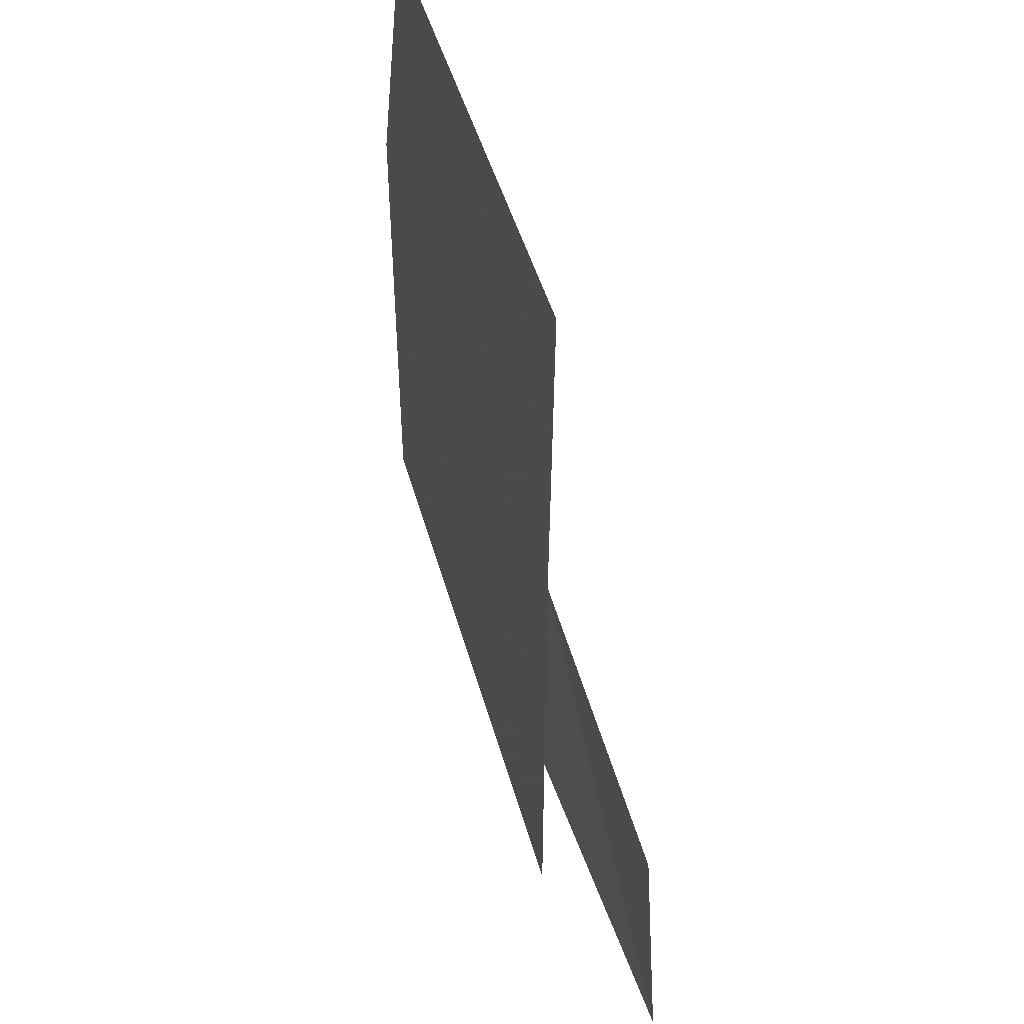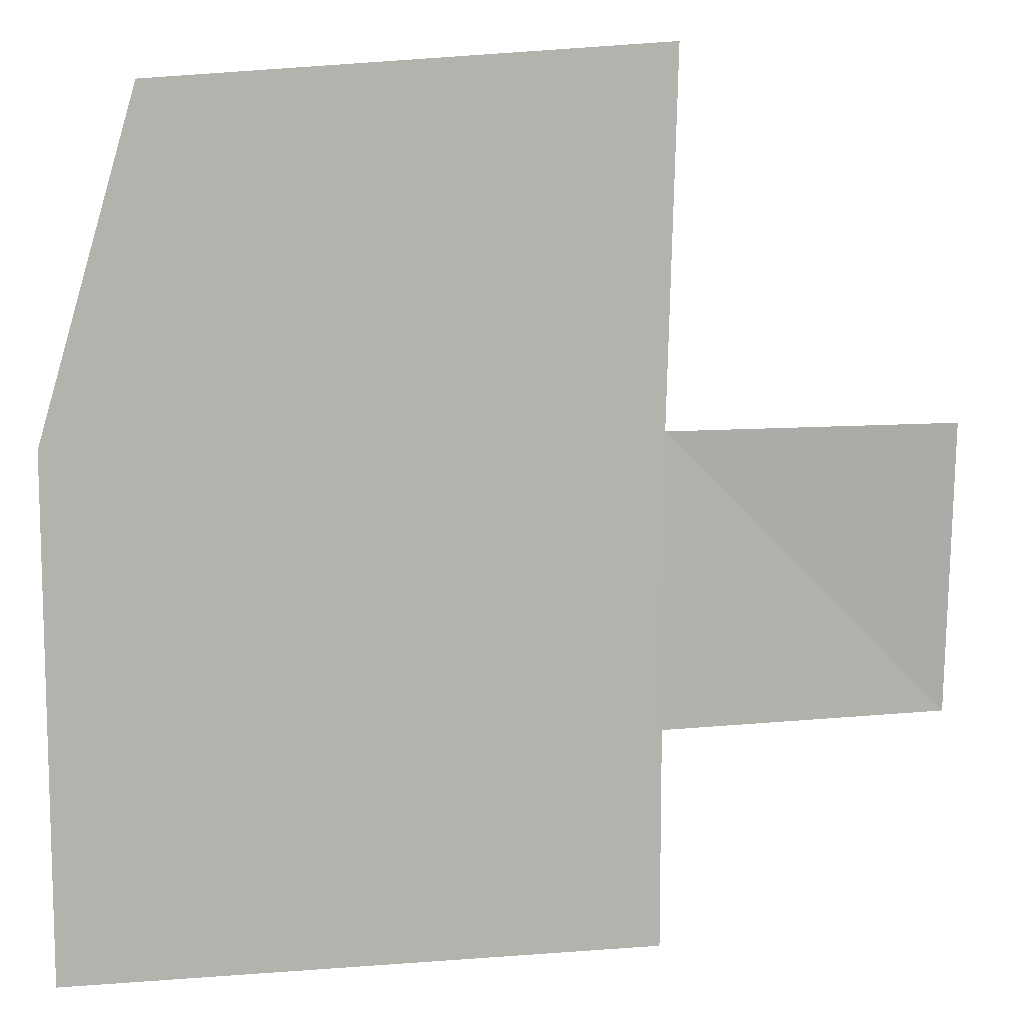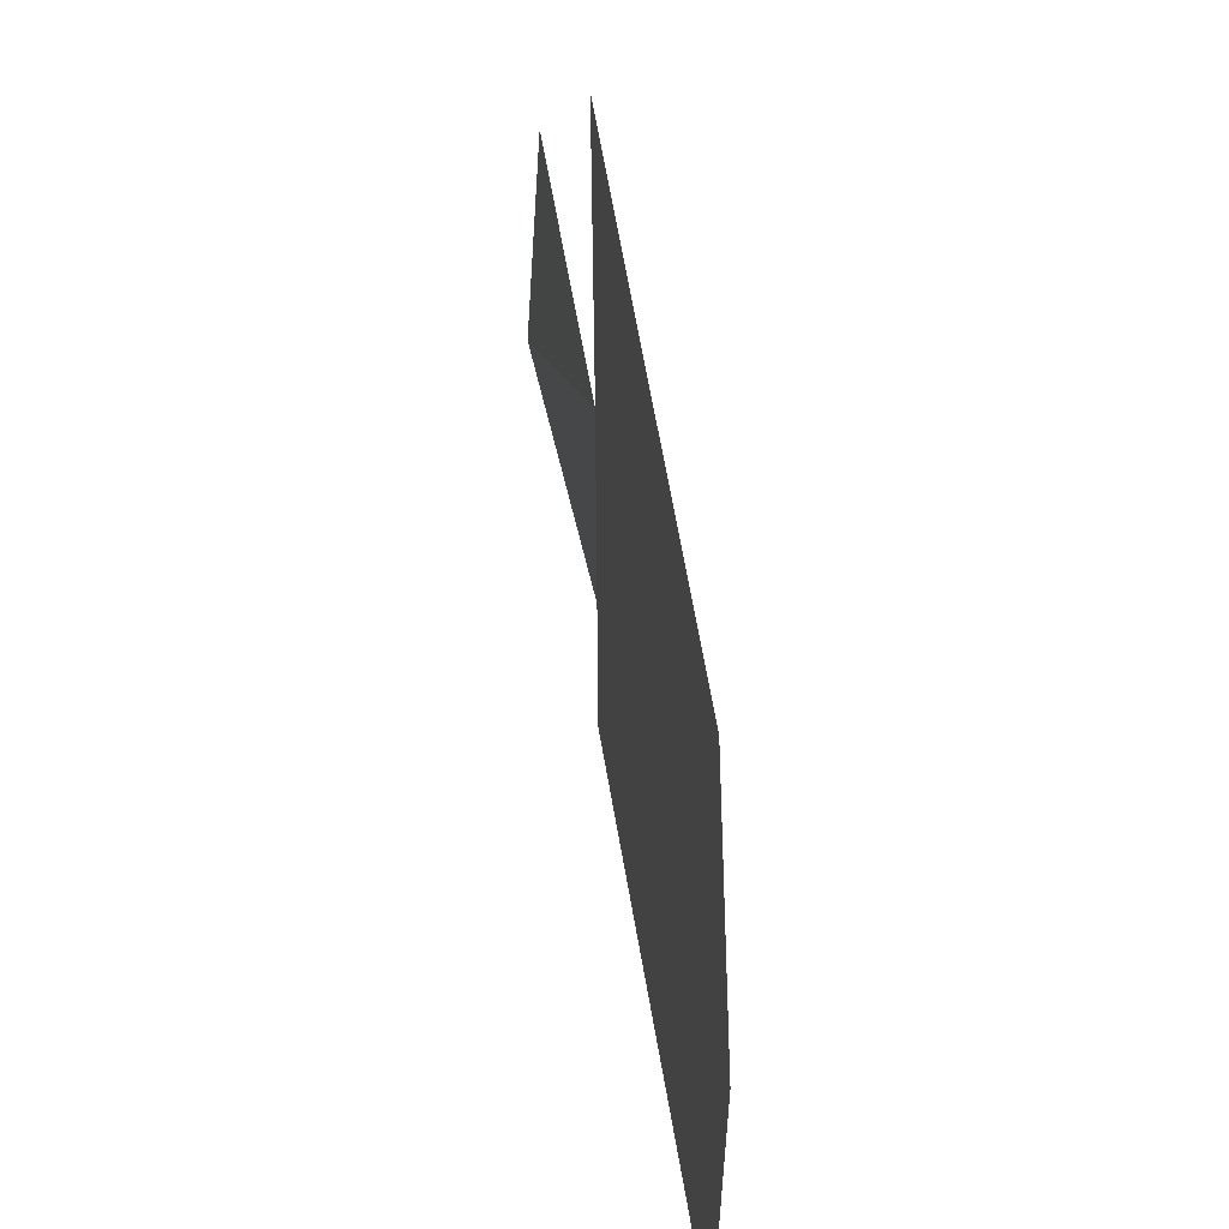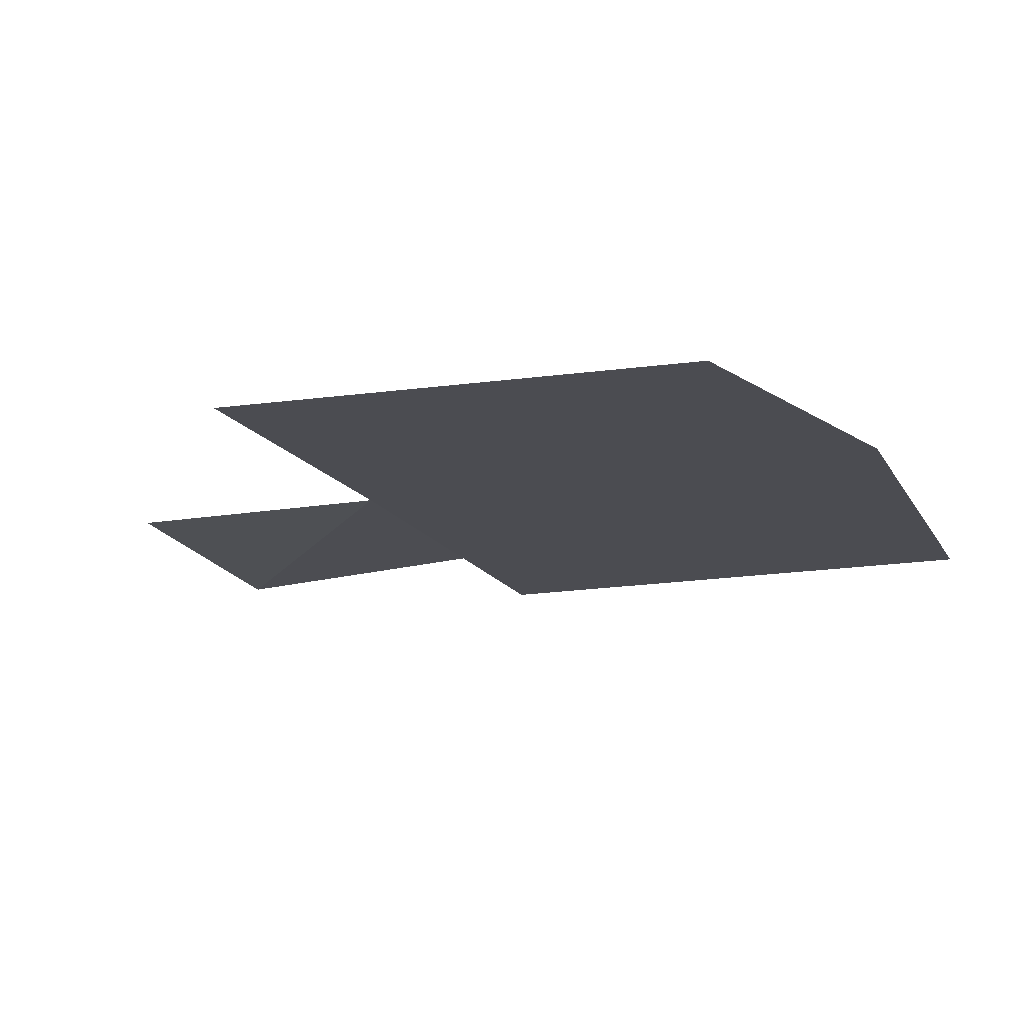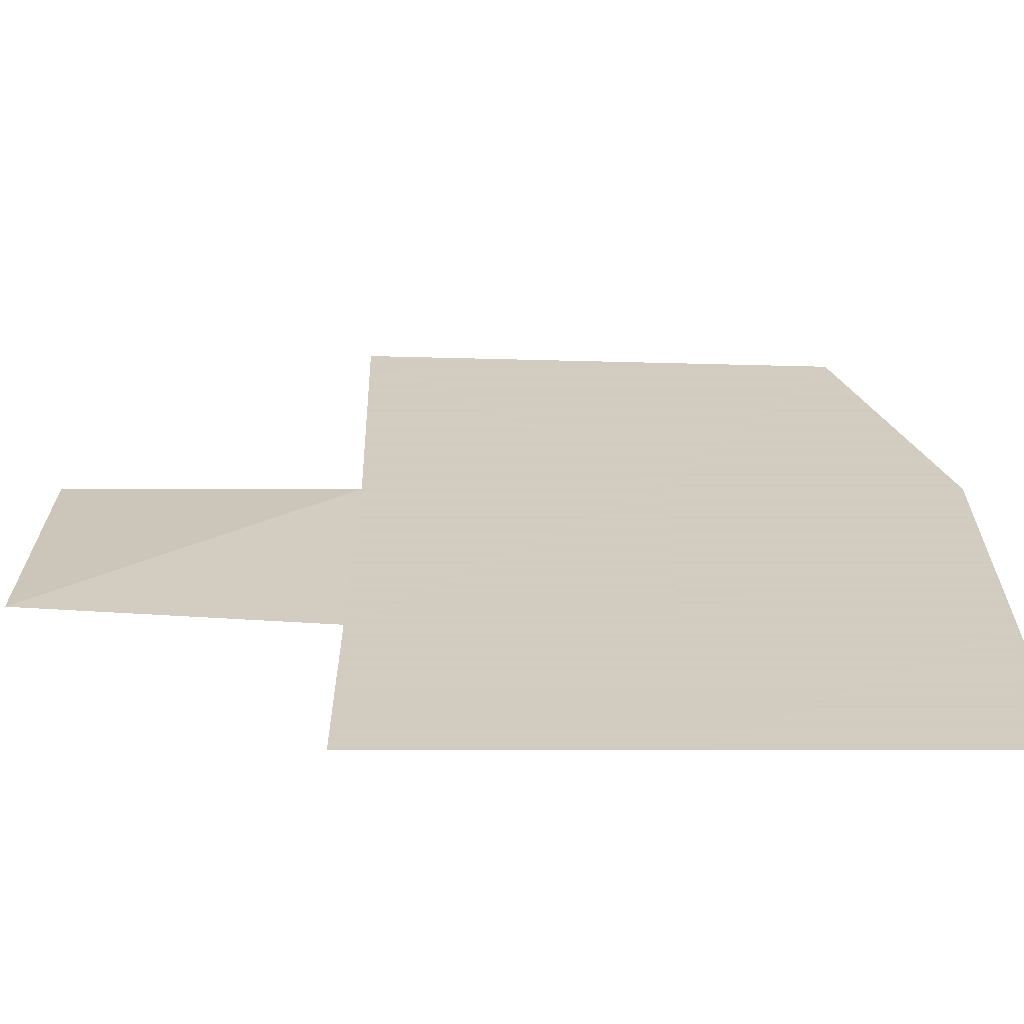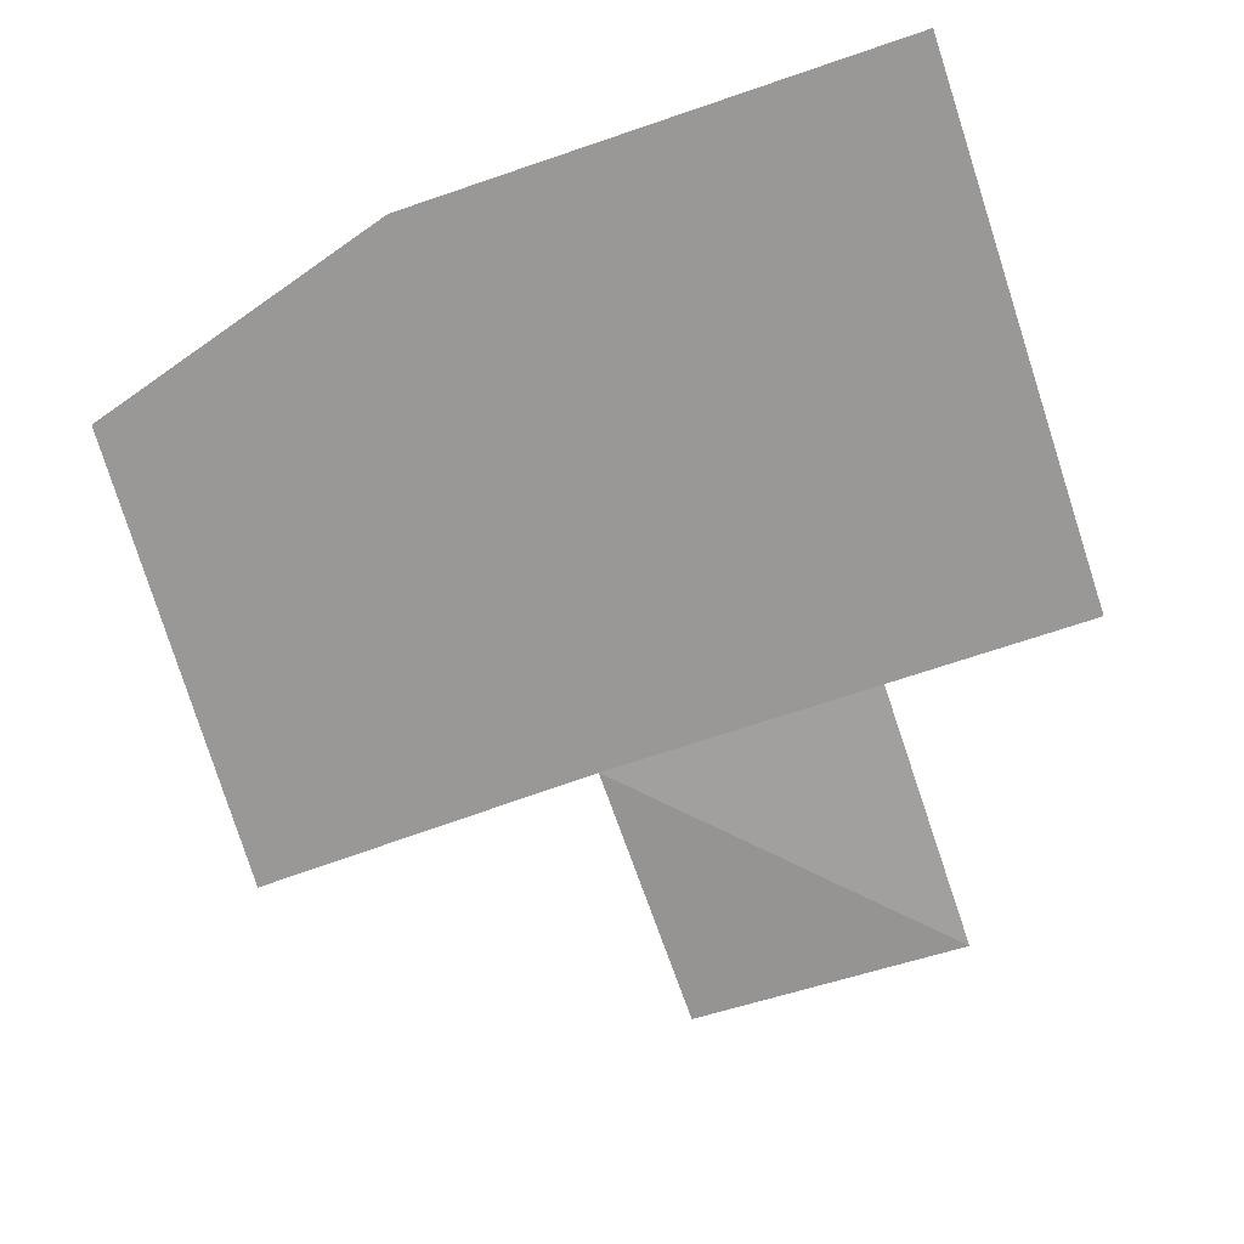
<metadata>
{"format":"obj","ext":"obj","renderer":"f3d","projection":"perspective","resolution":1024,"background":"white","views":[{"elev":52.1,"azim":-105.9,"up":"+Z"},{"elev":10.5,"azim":168.9,"up":"+Z"},{"elev":58.4,"azim":80.6,"up":"+Z"},{"elev":-15.4,"azim":20.1,"up":"+Y"},{"elev":-65.7,"azim":0.0,"up":"+Z"},{"elev":-68.7,"azim":108.8,"up":"+Y"}]}
</metadata>
<code>
g pPlane1
v -176.1 -0.005859 -31.74
v 0.005859 -0.005859 -6747
v 5398 -0.005859 -6747
v 5588 -0.005859 -413
v 9014 -0.005859 -639.6
v 1.08e+04 -0.005859 -6747
v 0.005859 -0.005859 -1.215e+04
v -5398 -322.6 -1.215e+04
v -5398 -0.005859 -6747
v 5398 -0.005859 -1.215e+04
v 1.08e+04 -0.005859 -1.215e+04
v 5398 -0.005859 -1.619e+04
v 0.005859 -0.005859 -1.619e+04
v 1.08e+04 -0.005859 -1.619e+04
v 5588 -0.005859 -413
v 2161 -0.005859 -186.3
v -176.1 -0.005859 -31.74
g pPlane1_0
f 3 2 1
f 1 4 3
f 3 4 5
f 6 3 5
f 2 3 7
f 2 7 8
f 9 2 8
f 3 10 7
f 3 6 10
f 6 11 10
f 7 10 12
f 12 10 11
f 13 7 12
f 14 12 11
f 17 16 15

</code>
